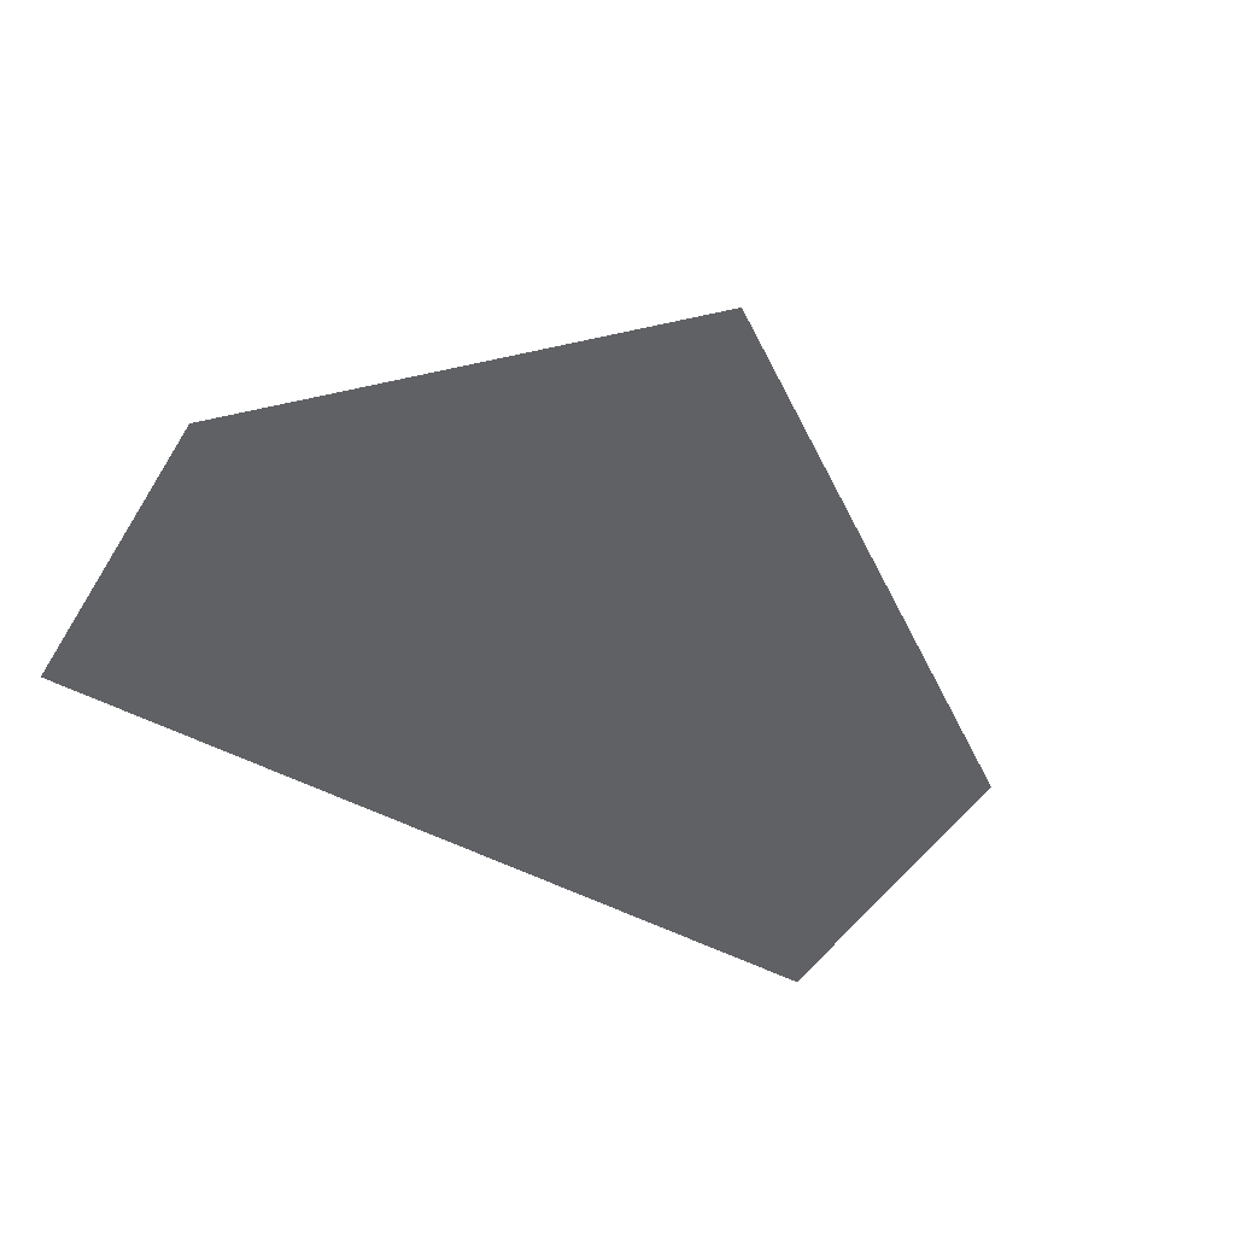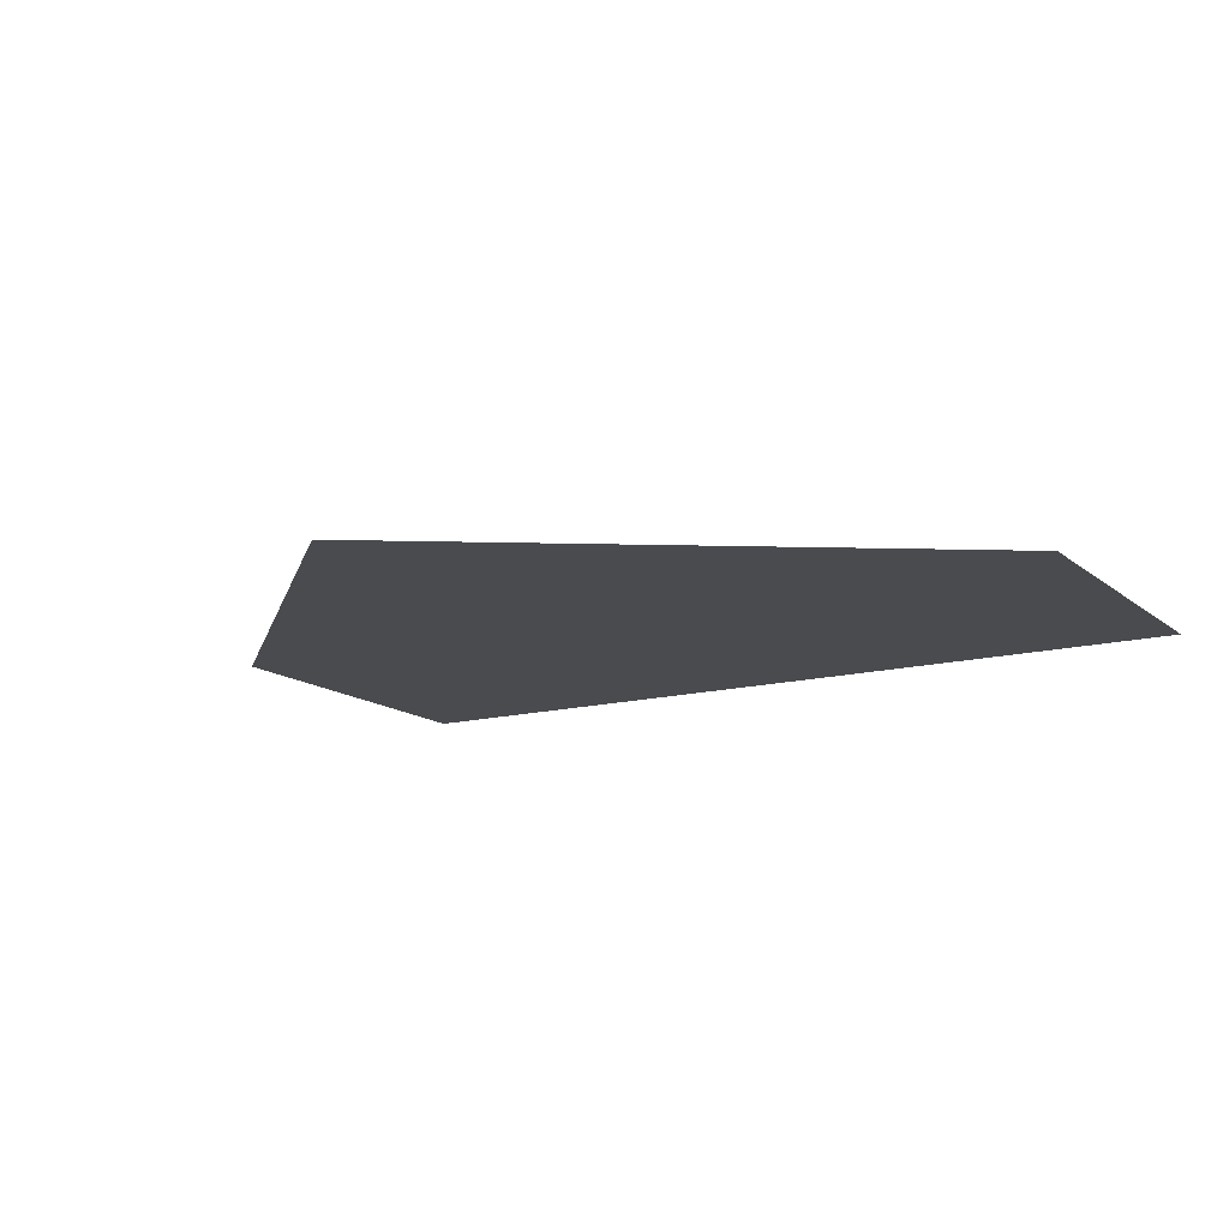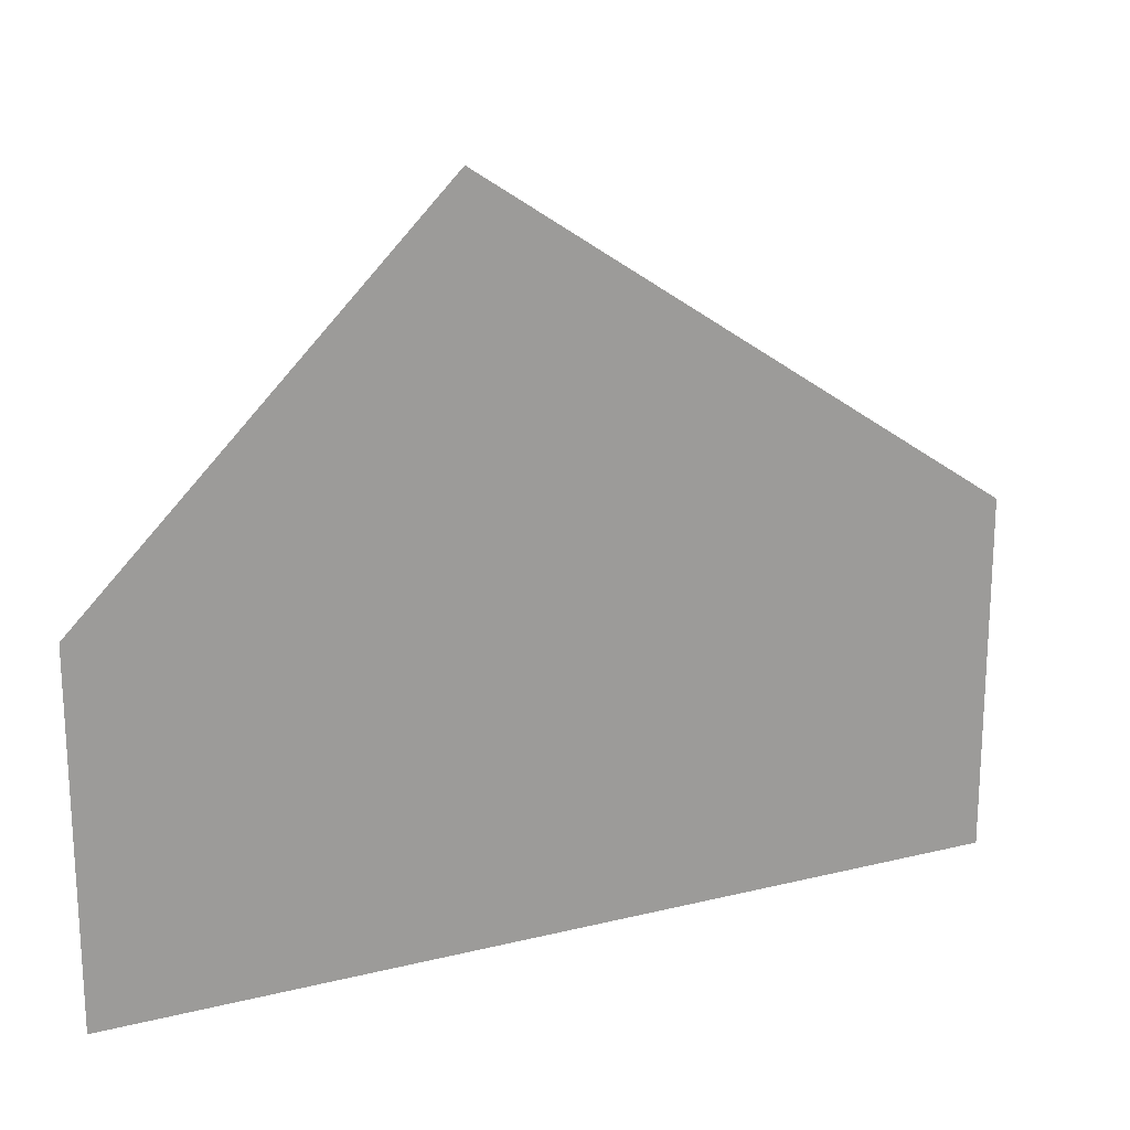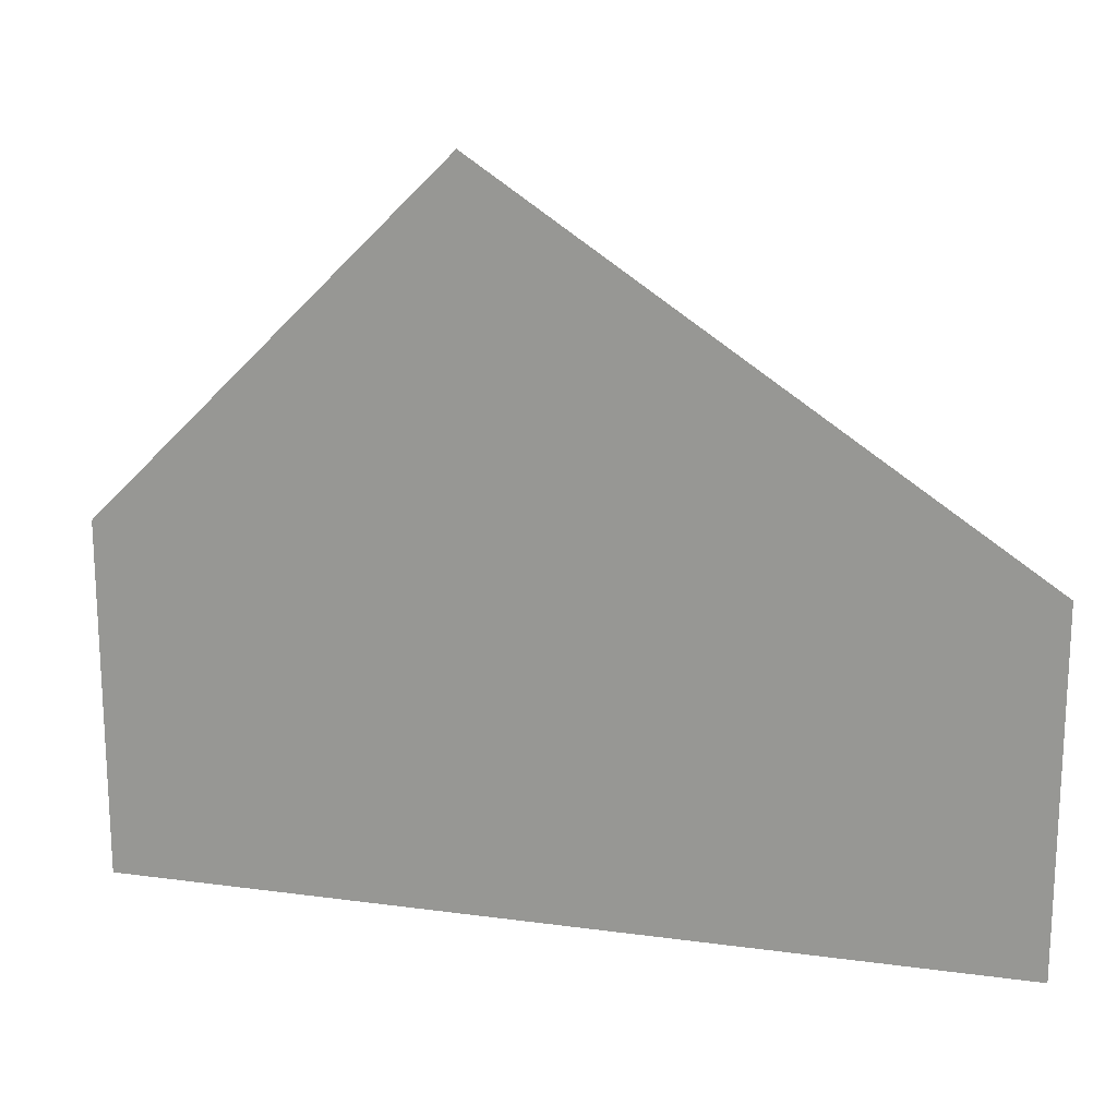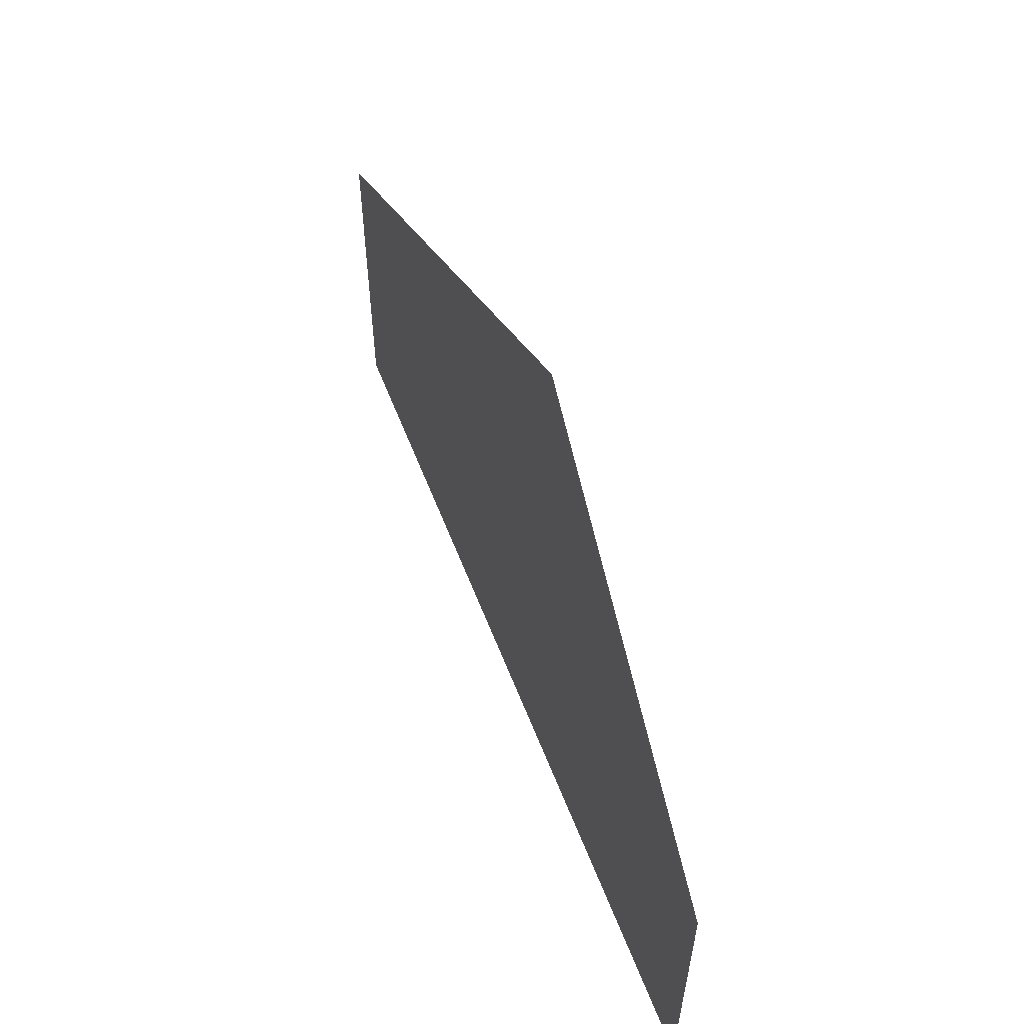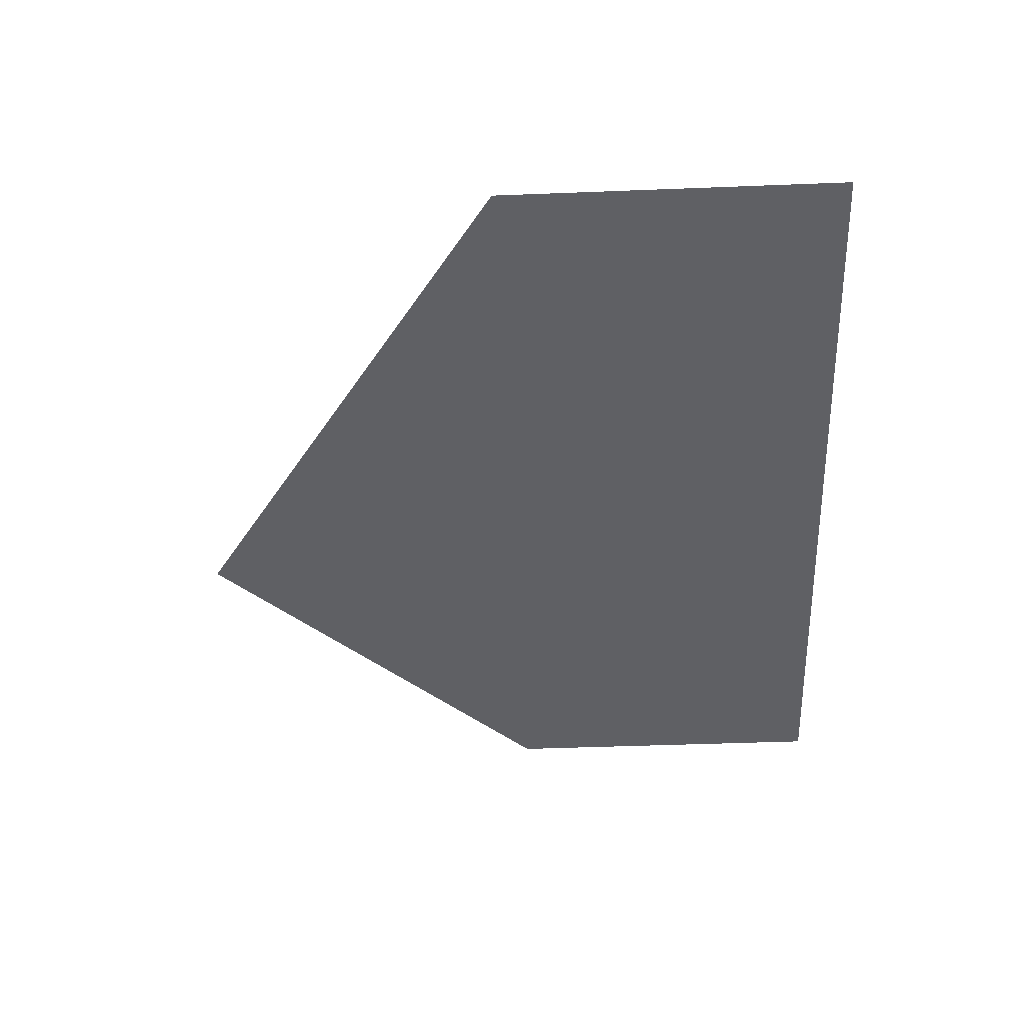
<metadata>
{"format":"obj","ext":"obj","renderer":"f3d","projection":"perspective","resolution":1024,"background":"white","views":[{"elev":-49.2,"azim":149.1,"up":"+Z"},{"elev":-14.1,"azim":-149.5,"up":"+Z"},{"elev":19.6,"azim":155.4,"up":"+Y"},{"elev":18.1,"azim":-165.2,"up":"+Y"},{"elev":59.2,"azim":68.8,"up":"+Y"},{"elev":-44.7,"azim":-87.4,"up":"+Z"}]}
</metadata>
<code>
o island
v -2 1 0
v -2 -1 0
v 2 -1 0
v 3 -1 0
v 3 1 0
v 1 3 0
f 1 2 3
f 3 4 5
f 5 6 1
f 1 3 5

</code>
